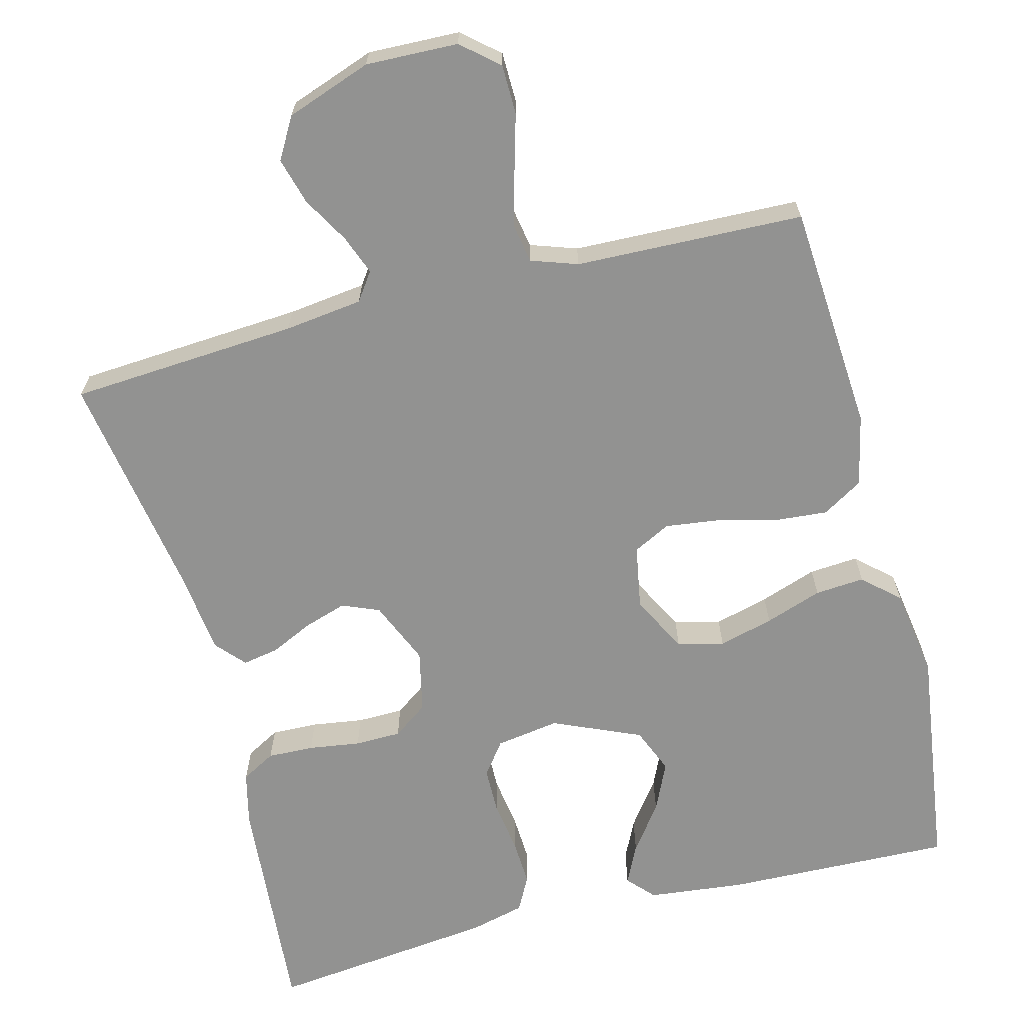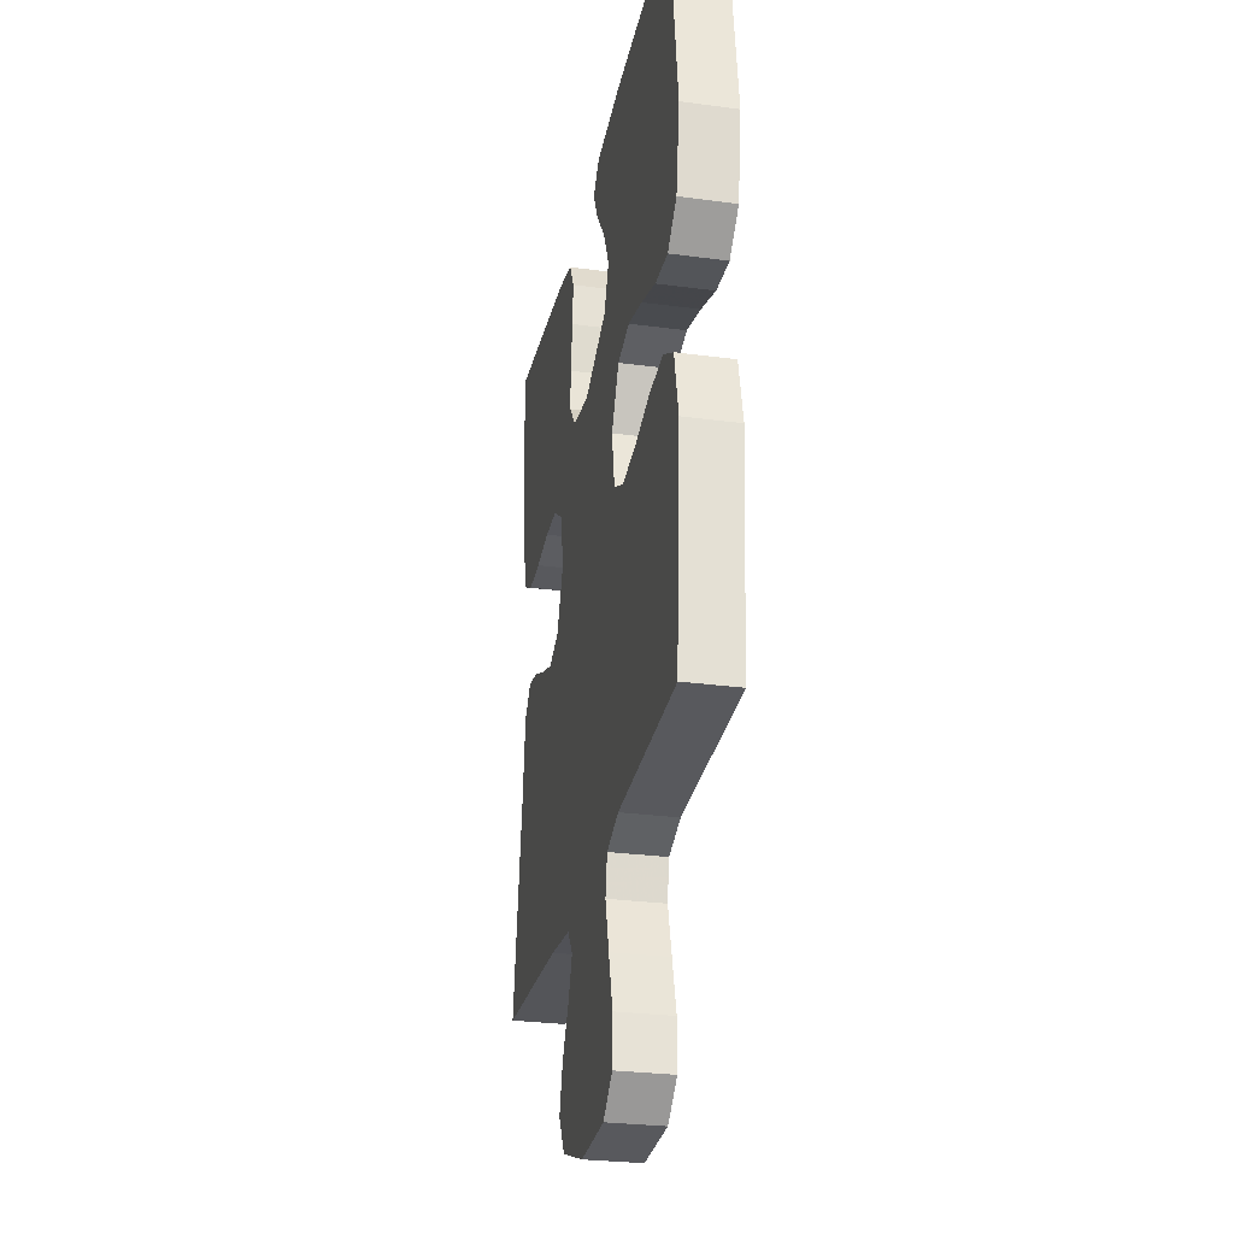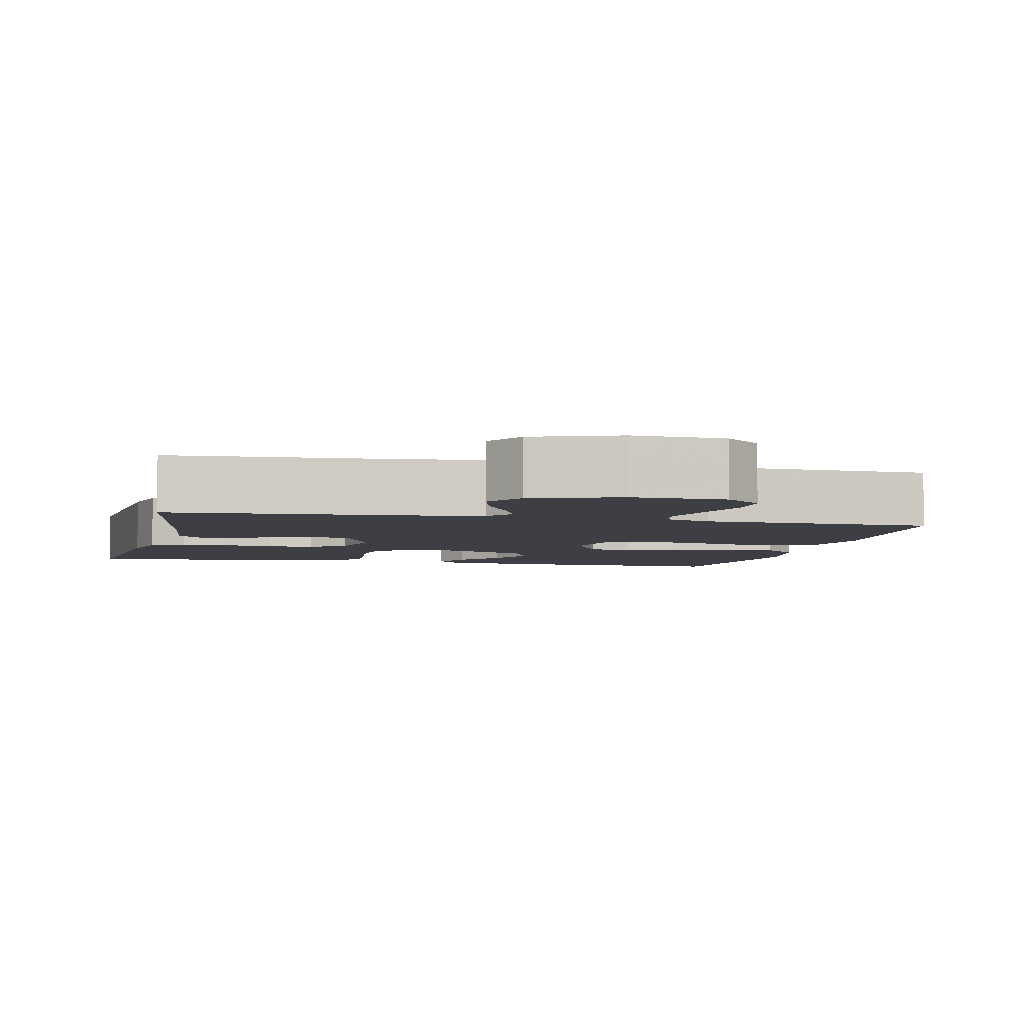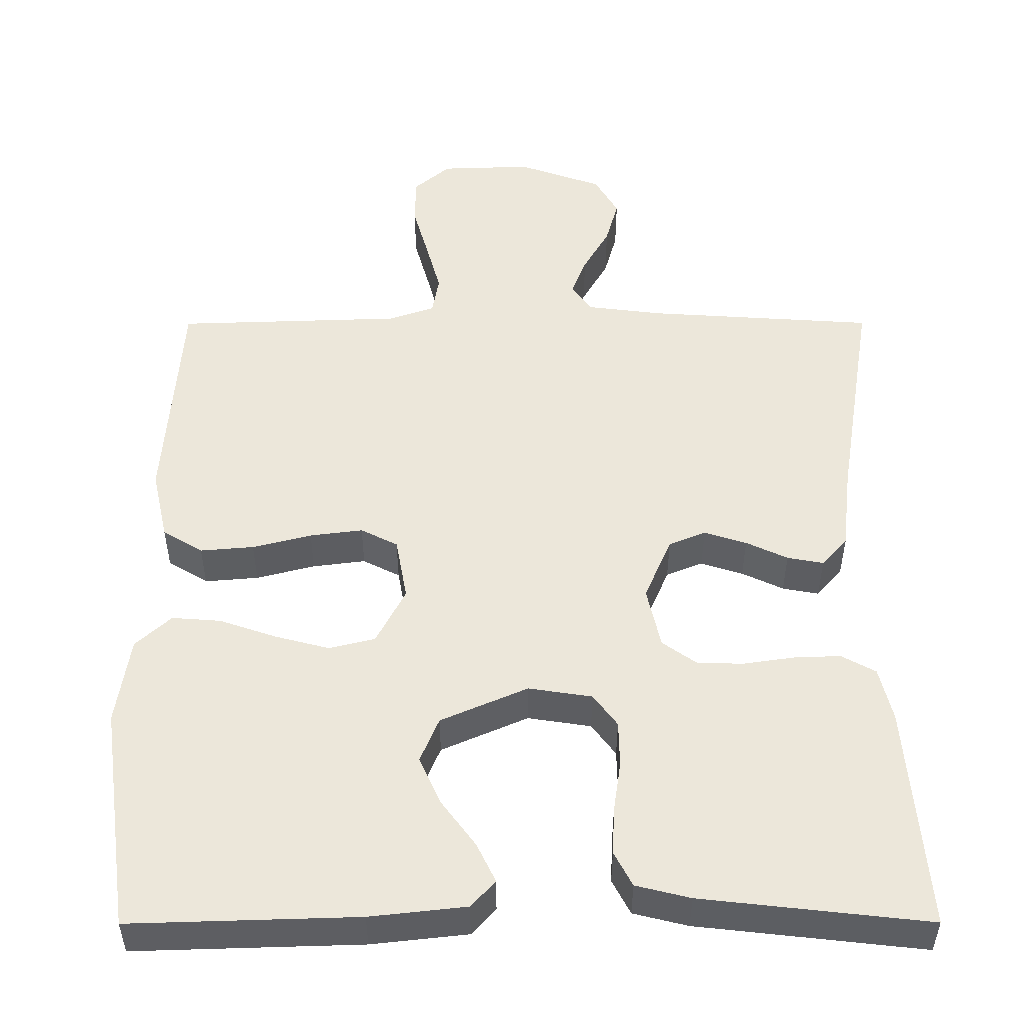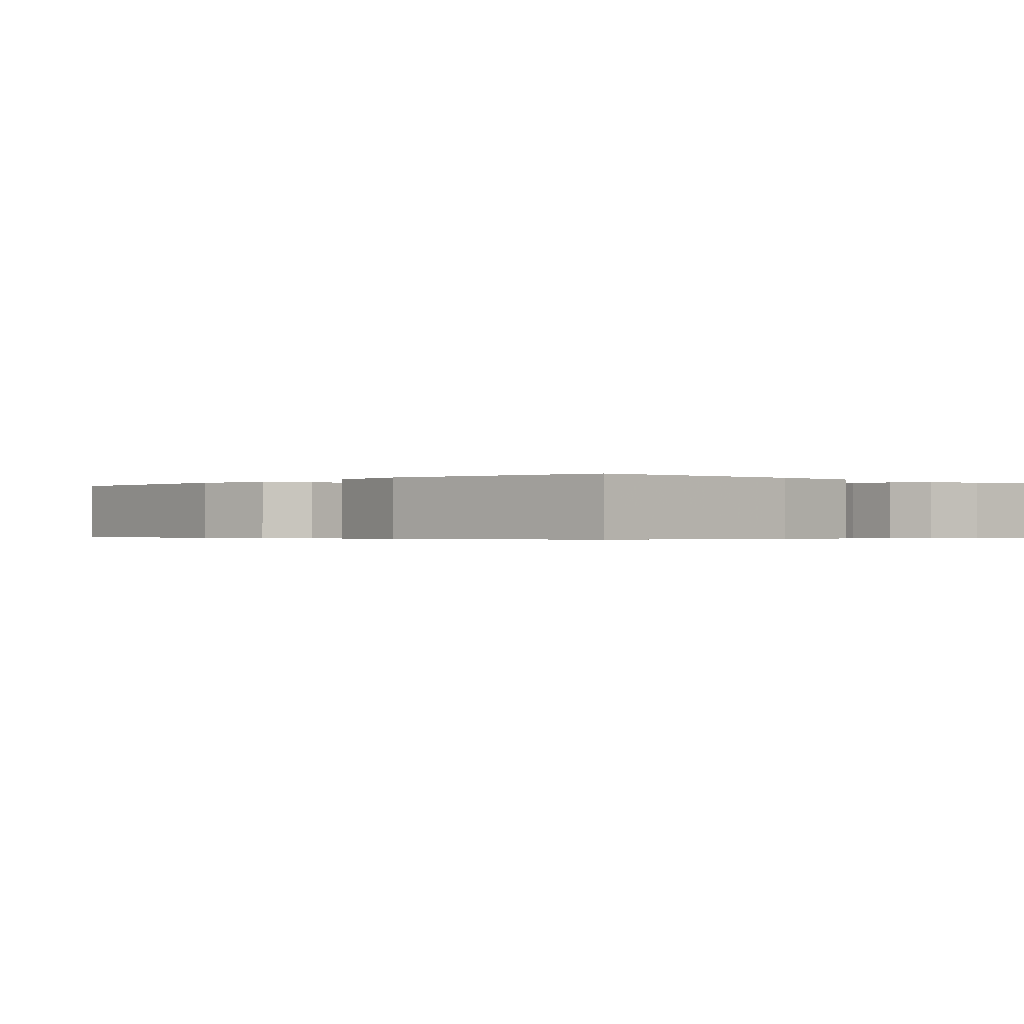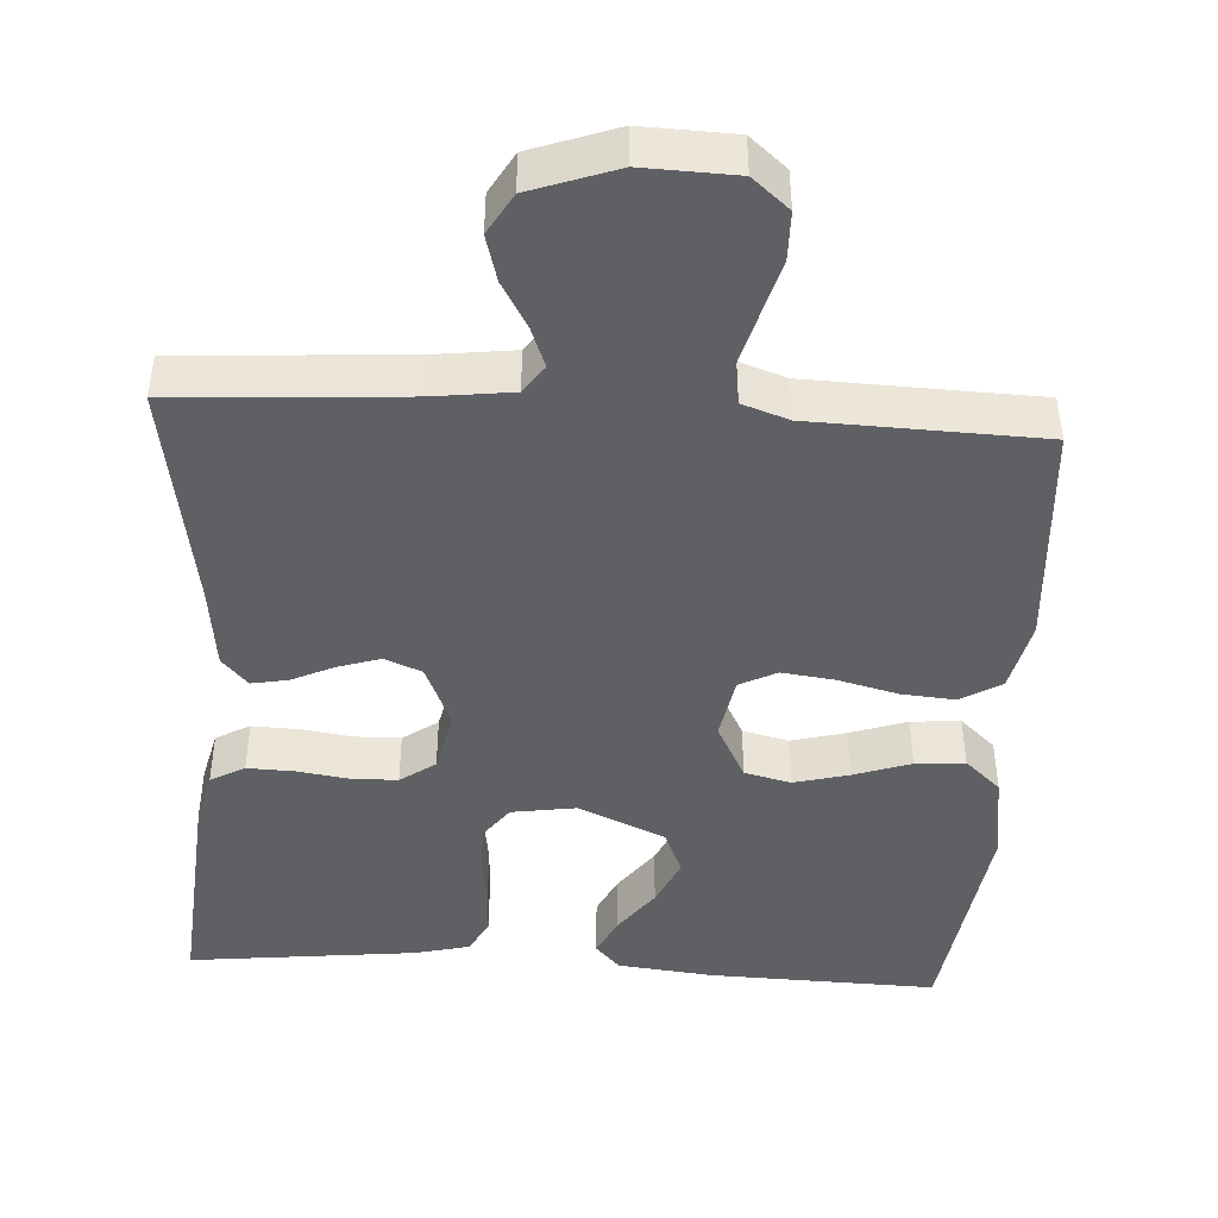
<metadata>
{"format":"obj","ext":"obj","renderer":"f3d","projection":"perspective","resolution":1024,"background":"white","views":[{"elev":-66.3,"azim":-165.5,"up":"+Y"},{"elev":-28.4,"azim":-101.4,"up":"+Z"},{"elev":-4.5,"azim":167.0,"up":"+Y"},{"elev":51.3,"azim":-0.1,"up":"+Y"},{"elev":-0.4,"azim":-42.4,"up":"+Y"},{"elev":-44.4,"azim":176.5,"up":"+Y"}]}
</metadata>
<code>
v -0.5 0.07 0.5
v -0.2 0.07 0.491
v -0.073 0.07 0.477
v -0.041 0.07 0.442
v -0.066 0.07 0.39
v -0.111 0.07 0.329
v -0.14 0.07 0.265
v -0.115 0.07 0.205
v 0 0.07 0.155
v 0.084 0.07 0.168
v 0.116 0.07 0.211
v 0.117 0.07 0.272
v 0.107 0.07 0.34
v 0.104 0.07 0.402
v 0.128 0.07 0.448
v 0.2 0.07 0.466
v 0.5 0.07 0.5
v 0.476 0.07 0.2
v 0.459 0.07 0.129
v 0.414 0.07 0.104
v 0.353 0.07 0.106
v 0.285 0.07 0.116
v 0.224 0.07 0.115
v 0.178 0.07 0.082
v 0.16 0.07 0
v 0.196 0.07 -0.084
v 0.245 0.07 -0.104
v 0.301 0.07 -0.086
v 0.356 0.07 -0.06
v 0.404 0.07 -0.051
v 0.438 0.07 -0.089
v 0.451 0.07 -0.2
v 0.5 0.07 -0.5
v 0.2 0.07 -0.52
v 0.097 0.07 -0.533
v 0.071 0.07 -0.57
v 0.091 0.07 -0.622
v 0.126 0.07 -0.683
v 0.143 0.07 -0.744
v 0.112 0.07 -0.798
v 0 0.07 -0.838
v -0.121 0.07 -0.834
v -0.169 0.07 -0.793
v -0.17 0.07 -0.728
v -0.149 0.07 -0.653
v -0.13 0.07 -0.583
v -0.139 0.07 -0.531
v -0.2 0.07 -0.51
v -0.5 0.07 -0.5
v -0.521 0.07 -0.2
v -0.5 0.07 -0.106
v -0.447 0.07 -0.074
v -0.376 0.07 -0.08
v -0.298 0.07 -0.1
v -0.228 0.07 -0.109
v -0.179 0.07 -0.084
v -0.164 0.07 0
v -0.203 0.07 0.075
v -0.264 0.07 0.09
v -0.336 0.07 0.071
v -0.411 0.07 0.045
v -0.476 0.07 0.04
v -0.523 0.07 0.083
v -0.541 0.07 0.2
v -0.5 0 0.5
v -0.2 0 0.491
v -0.073 0 0.477
v -0.041 0 0.442
v -0.066 0 0.39
v -0.111 0 0.329
v -0.14 0 0.265
v -0.115 0 0.205
v 0 0 0.155
v 0.084 0 0.168
v 0.116 0 0.211
v 0.117 0 0.272
v 0.107 0 0.34
v 0.104 0 0.402
v 0.128 0 0.448
v 0.2 0 0.466
v 0.5 0 0.5
v 0.476 0 0.2
v 0.459 0 0.129
v 0.414 0 0.104
v 0.353 0 0.106
v 0.285 0 0.116
v 0.224 0 0.115
v 0.178 0 0.082
v 0.16 0 0
v 0.196 0 -0.084
v 0.245 0 -0.104
v 0.301 0 -0.086
v 0.356 0 -0.06
v 0.404 0 -0.051
v 0.438 0 -0.089
v 0.451 0 -0.2
v 0.5 0 -0.5
v 0.2 0 -0.52
v 0.097 0 -0.533
v 0.071 0 -0.57
v 0.091 0 -0.622
v 0.126 0 -0.683
v 0.143 0 -0.744
v 0.112 0 -0.798
v 0 0 -0.838
v -0.121 0 -0.834
v -0.169 0 -0.793
v -0.17 0 -0.728
v -0.149 0 -0.653
v -0.13 0 -0.583
v -0.139 0 -0.531
v -0.2 0 -0.51
v -0.5 0 -0.5
v -0.521 0 -0.2
v -0.5 0 -0.106
v -0.447 0 -0.074
v -0.376 0 -0.08
v -0.298 0 -0.1
v -0.228 0 -0.109
v -0.179 0 -0.084
v -0.164 0 0
v -0.203 0 0.075
v -0.264 0 0.09
v -0.336 0 0.071
v -0.411 0 0.045
v -0.476 0 0.04
v -0.523 0 0.083
v -0.541 0 0.2
f 4 5 6
f 3 4 6
f 2 3 6
f 1 2 6
f 64 1 6
f 63 64 6
f 62 63 6
f 61 62 6
f 60 61 6
f 59 60 6 7
f 58 59 7 8
f 57 58 8 9
f 56 57 9 10
f 52 53 54
f 51 52 54
f 50 51 54
f 49 50 54
f 48 49 54
f 47 48 54 55
f 43 44 45
f 42 43 45
f 41 42 45
f 40 41 45
f 39 40 45
f 38 39 45
f 37 38 45
f 36 37 45 46
f 35 36 46 47
f 32 33 34
f 34 35 47
f 32 34 47
f 31 32 47
f 30 31 47
f 29 30 47
f 28 29 47
f 20 21 22
f 19 20 22
f 18 19 22
f 17 18 22
f 16 17 22
f 15 16 22
f 14 15 22
f 13 14 22
f 12 13 22
f 11 12 22 23
f 10 11 23 24
f 47 55 56
f 10 24 25
f 56 10 25
f 47 56 25
f 27 28 47
f 26 27 47
f 25 26 47
f 70 69 68
f 70 68 67
f 70 67 66
f 70 66 65
f 70 65 128
f 70 128 127
f 70 127 126
f 70 126 125
f 70 125 124
f 71 70 124 123
f 72 71 123 122
f 73 72 122 121
f 74 73 121 120
f 118 117 116
f 118 116 115
f 118 115 114
f 118 114 113
f 118 113 112
f 119 118 112 111
f 109 108 107
f 109 107 106
f 109 106 105
f 109 105 104
f 109 104 103
f 109 103 102
f 109 102 101
f 110 109 101 100
f 111 110 100 99
f 98 97 96
f 111 99 98
f 111 98 96
f 111 96 95
f 111 95 94
f 111 94 93
f 111 93 92
f 86 85 84
f 86 84 83
f 86 83 82
f 86 82 81
f 86 81 80
f 86 80 79
f 86 79 78
f 86 78 77
f 86 77 76
f 87 86 76 75
f 88 87 75 74
f 120 119 111
f 89 88 74
f 89 74 120
f 89 120 111
f 111 92 91
f 111 91 90
f 111 90 89
f 1 65 66 2
f 2 66 67 3
f 3 67 68 4
f 4 68 69 5
f 5 69 70 6
f 6 70 71 7
f 7 71 72 8
f 8 72 73 9
f 9 73 74 10
f 10 74 75 11
f 11 75 76 12
f 12 76 77 13
f 13 77 78 14
f 14 78 79 15
f 15 79 80 16
f 16 80 81 17
f 17 81 82 18
f 18 82 83 19
f 19 83 84 20
f 20 84 85 21
f 21 85 86 22
f 22 86 87 23
f 23 87 88 24
f 24 88 89 25
f 25 89 90 26
f 26 90 91 27
f 27 91 92 28
f 28 92 93 29
f 29 93 94 30
f 30 94 95 31
f 31 95 96 32
f 32 96 97 33
f 33 97 98 34
f 34 98 99 35
f 35 99 100 36
f 36 100 101 37
f 37 101 102 38
f 38 102 103 39
f 39 103 104 40
f 40 104 105 41
f 41 105 106 42
f 42 106 107 43
f 43 107 108 44
f 44 108 109 45
f 45 109 110 46
f 46 110 111 47
f 47 111 112 48
f 48 112 113 49
f 49 113 114 50
f 50 114 115 51
f 51 115 116 52
f 52 116 117 53
f 53 117 118 54
f 54 118 119 55
f 55 119 120 56
f 56 120 121 57
f 57 121 122 58
f 58 122 123 59
f 59 123 124 60
f 60 124 125 61
f 61 125 126 62
f 62 126 127 63
f 63 127 128 64
f 64 128 65 1

</code>
